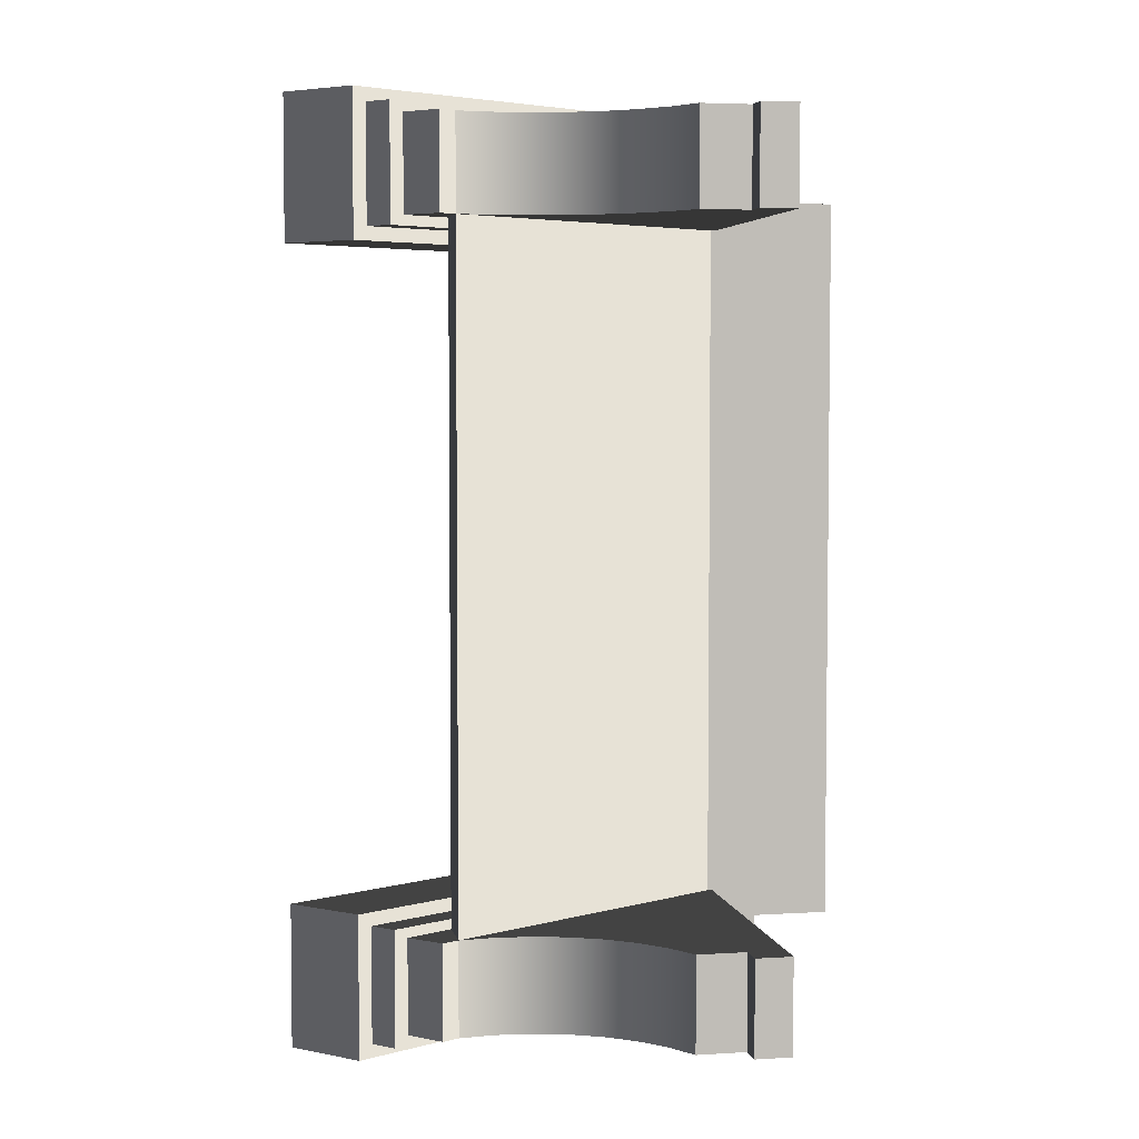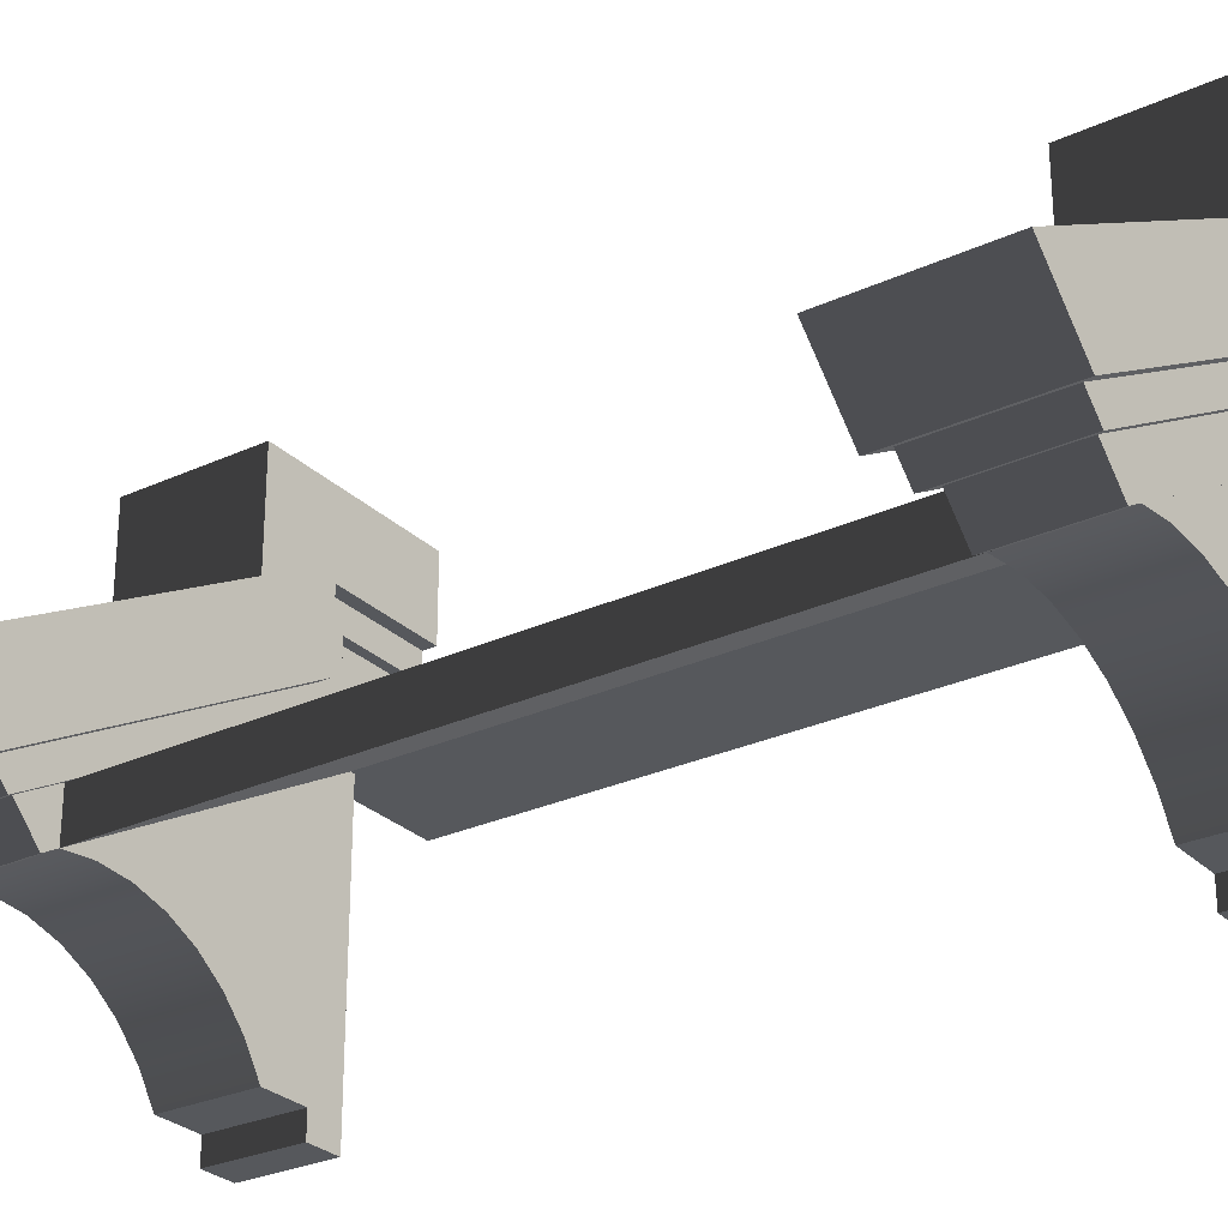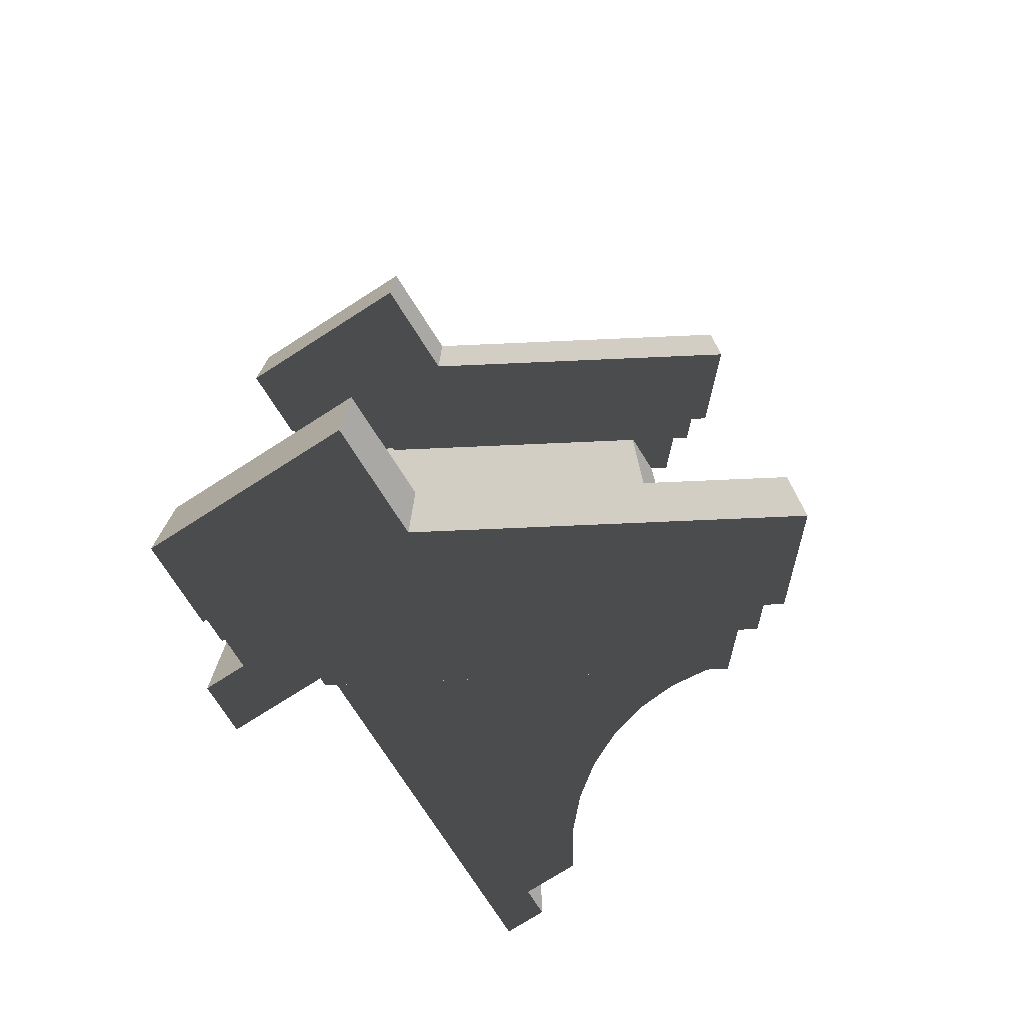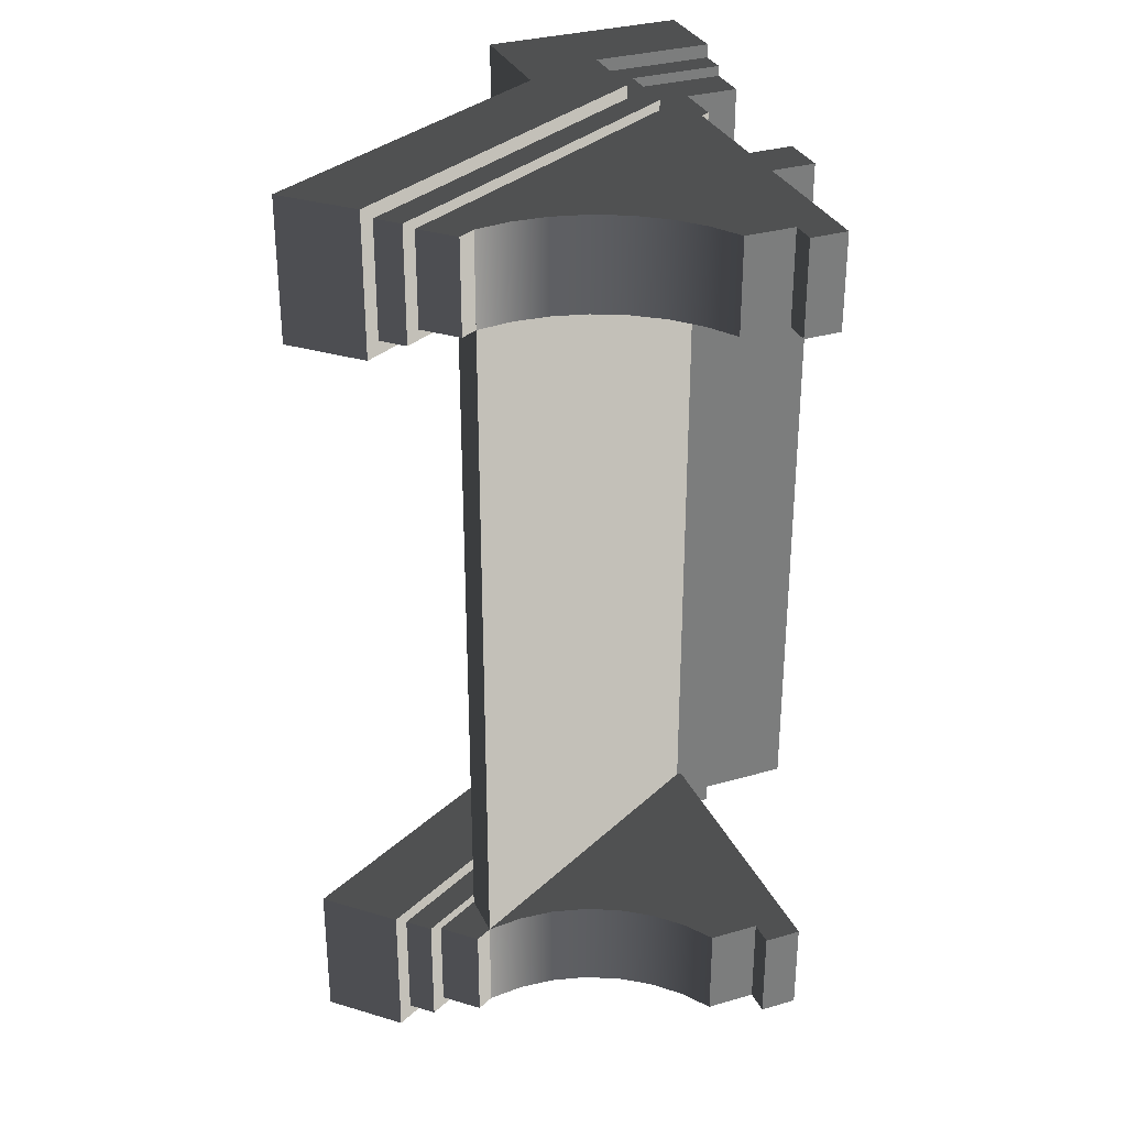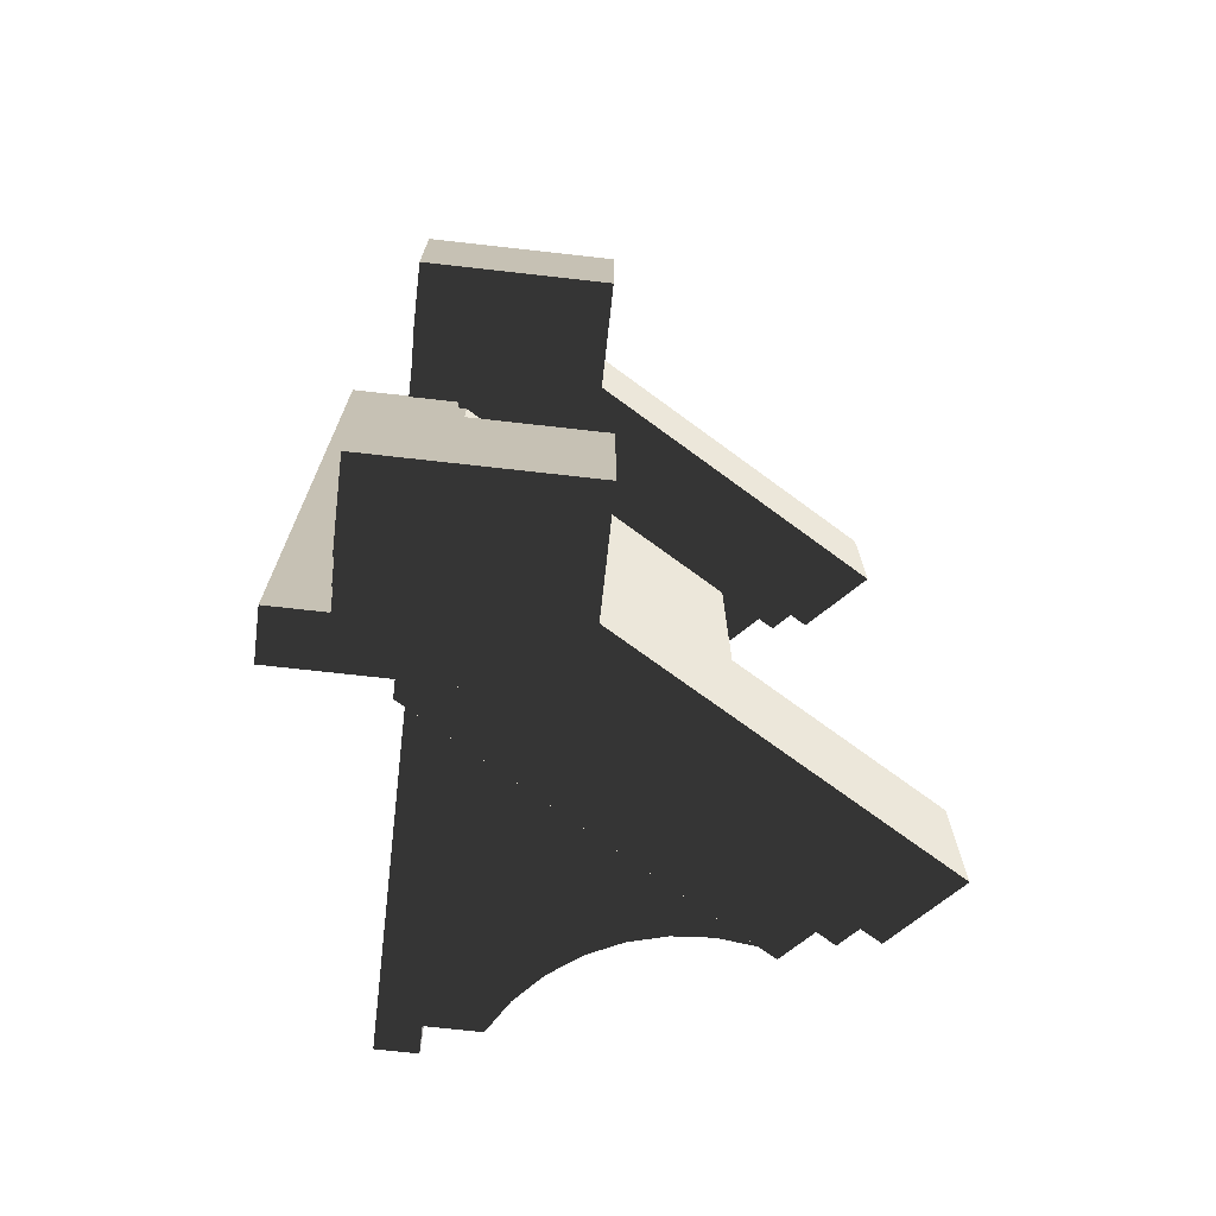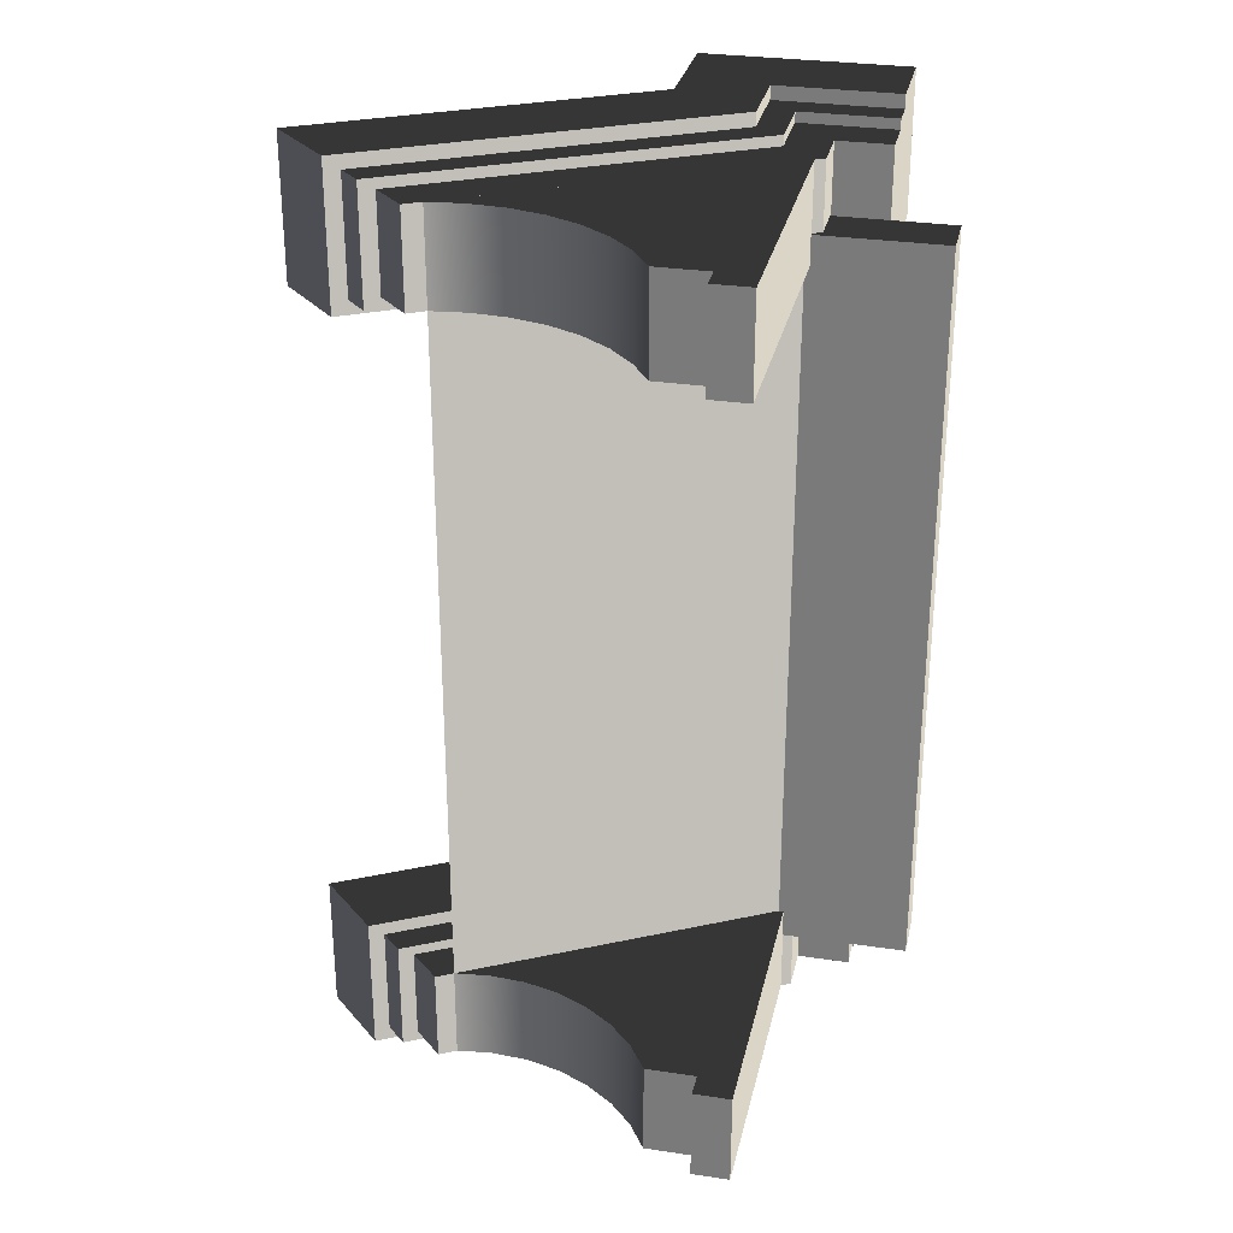
<metadata>
{"format":"obj","ext":"obj","renderer":"f3d","projection":"perspective","resolution":1024,"background":"white","views":[{"elev":4.4,"azim":-11.5,"up":"+Z"},{"elev":-27.9,"azim":-54.9,"up":"+Y"},{"elev":-75.1,"azim":-147.5,"up":"+Z"},{"elev":31.9,"azim":-22.2,"up":"+Z"},{"elev":-71.9,"azim":173.6,"up":"+Z"},{"elev":29.5,"azim":12.4,"up":"+Z"}]}
</metadata>
<code>
o 361364
v -12.58 2.6 9.419
v -12.58 2.64 9.419
v -12.66 2.64 9.419
v -12.69 2.688 9.419
v -12.73 2.729 9.419
v -12.77 2.763 9.419
v -12.82 2.787 9.419
v -12.88 2.802 9.419
v -12.93 2.806 9.419
v -12.99 2.8 9.419
v -12.52 3.074 9.419
v -12.52 2.6 9.419
v -12.58 2.6 9.573
v -12.52 2.6 9.573
v -12.52 3.074 9.573
v -12.99 2.8 9.573
v -12.93 2.806 9.573
v -12.88 2.802 9.573
v -12.82 2.787 9.573
v -12.77 2.763 9.573
v -12.73 2.729 9.573
v -12.69 2.688 9.573
v -12.66 2.64 9.573
v -12.58 2.64 9.573
v -12.58 2.6 10.83
v -12.52 2.6 10.83
v -12.52 3.074 10.83
v -12.99 2.8 10.83
v -12.93 2.806 10.83
v -12.88 2.802 10.83
v -12.82 2.787 10.83
v -12.77 2.763 10.83
v -12.73 2.729 10.83
v -12.69 2.688 10.83
v -12.66 2.64 10.83
v -12.58 2.64 10.83
v -12.58 2.6 10.68
v -12.58 2.64 10.68
v -12.66 2.64 10.68
v -12.69 2.688 10.68
v -12.73 2.729 10.68
v -12.77 2.763 10.68
v -12.82 2.787 10.68
v -12.88 2.802 10.68
v -12.93 2.806 10.68
v -12.99 2.8 10.68
v -12.52 3.074 10.68
v -12.52 2.6 10.68
v -12.42 3.4 10.87
v -12.42 3.269 10.87
v -12.42 3.269 10.85
v -12.42 3.225 10.85
v -12.42 3.225 10.83
v -12.42 3.16 10.83
v -12.42 3.16 10.68
v -12.42 3.225 10.68
v -12.42 3.225 10.66
v -12.42 3.269 10.66
v -12.42 3.269 10.64
v -12.42 3.4 10.64
v -12.74 3.4 10.87
v -12.74 3.221 10.87
v -13.24 2.935 10.87
v -13.14 2.839 10.87
v -12.61 3.146 10.87
v -12.61 3.269 10.87
v -12.61 3.269 10.85
v -12.61 3.146 10.85
v -13.12 2.852 10.85
v -13.09 2.82 10.85
v -12.57 3.121 10.85
v -12.57 3.225 10.85
v -12.57 3.225 10.83
v -12.57 3.121 10.83
v -13.07 2.832 10.83
v -13.02 2.784 10.83
v -12.5 3.083 10.83
v -12.5 3.16 10.83
v -12.5 3.16 10.68
v -12.5 3.083 10.68
v -13.02 2.784 10.68
v -13.07 2.832 10.68
v -12.57 3.121 10.68
v -12.57 3.225 10.68
v -12.57 3.225 10.66
v -12.57 3.121 10.66
v -13.09 2.82 10.66
v -13.12 2.852 10.66
v -12.61 3.146 10.66
v -12.61 3.269 10.66
v -12.61 3.269 10.64
v -12.61 3.146 10.64
v -13.14 2.839 10.64
v -13.24 2.935 10.64
v -12.74 3.221 10.64
v -12.74 3.4 10.64
v -12.42 3.4 9.611
v -12.42 3.269 9.611
v -12.42 3.269 9.589
v -12.42 3.225 9.589
v -12.42 3.225 9.573
v -12.42 3.16 9.573
v -12.42 3.16 9.419
v -12.42 3.225 9.419
v -12.42 3.225 9.403
v -12.42 3.269 9.403
v -12.42 3.269 9.381
v -12.42 3.4 9.381
v -12.74 3.4 9.611
v -12.74 3.221 9.611
v -13.24 2.935 9.611
v -13.14 2.839 9.611
v -12.61 3.146 9.611
v -12.61 3.269 9.611
v -12.61 3.269 9.589
v -12.61 3.146 9.589
v -13.12 2.852 9.589
v -13.09 2.82 9.589
v -12.57 3.121 9.589
v -12.57 3.225 9.589
v -12.57 3.225 9.573
v -12.57 3.121 9.573
v -13.07 2.832 9.573
v -13.02 2.784 9.573
v -12.5 3.083 9.573
v -12.5 3.16 9.573
v -12.5 3.16 9.419
v -12.5 3.083 9.419
v -13.02 2.784 9.419
v -13.07 2.832 9.419
v -12.57 3.121 9.419
v -12.57 3.225 9.419
v -12.57 3.225 9.403
v -12.57 3.121 9.403
v -13.09 2.82 9.403
v -13.12 2.852 9.403
v -12.61 3.146 9.403
v -12.61 3.269 9.403
v -12.61 3.269 9.381
v -12.61 3.146 9.381
v -13.14 2.839 9.381
v -13.24 2.935 9.381
v -12.74 3.221 9.381
v -12.74 3.4 9.381
v -12.52 3.15 9.526
v -12.32 3.15 9.526
v -12.32 3.07 9.526
v -12.52 3.07 9.526
v -12.99 2.8 9.526
v -12.99 2.876 9.526
v -12.52 3.15 10.73
v -12.99 2.876 10.73
v -12.99 2.8 10.73
v -12.52 3.07 10.73
v -12.32 3.07 10.73
v -12.32 3.15 10.73
f 2 4 11
f 3 4 2
f 12 1 2
f 12 2 11
f 4 5 11
f 9 10 11
f 8 9 11
f 6 7 11
f 11 7 8
f 6 11 5
f 16 17 15
f 17 18 15
f 15 19 20
f 19 15 18
f 15 20 21
f 22 23 24
f 22 24 15
f 24 13 14
f 24 14 15
f 22 15 21
f 2 1 24
f 13 24 1
f 3 2 23
f 24 23 2
f 4 3 23
f 5 4 22
f 6 5 21
f 22 4 23
f 21 5 22
f 21 20 6
f 20 7 6
f 8 7 19
f 9 8 18
f 10 9 17
f 18 8 19
f 17 9 18
f 17 16 10
f 20 19 7
f 11 10 16
f 16 15 11
f 12 11 14
f 15 14 11
f 1 12 13
f 14 13 12
f 32 33 27
f 31 32 27
f 29 30 27
f 28 29 27
f 31 27 30
f 36 25 26
f 36 26 27
f 35 36 34
f 34 36 27
f 34 27 33
f 48 37 38
f 48 38 47
f 38 40 47
f 40 38 39
f 47 40 41
f 42 43 47
f 41 42 47
f 45 46 47
f 44 45 47
f 43 44 47
f 26 25 48
f 37 48 25
f 27 26 47
f 48 47 26
f 28 27 47
f 47 46 28
f 29 28 46
f 30 29 45
f 31 30 44
f 45 29 46
f 44 30 45
f 44 43 31
f 43 32 31
f 33 32 42
f 34 33 41
f 35 34 40
f 41 33 42
f 40 34 41
f 40 39 35
f 43 42 32
f 36 35 39
f 39 38 36
f 25 36 37
f 38 37 36
f 53 55 56
f 58 56 57
f 58 59 60
f 58 60 49
f 53 56 58
f 55 53 54
f 51 52 53
f 49 50 51
f 51 58 49
f 53 58 51
f 50 49 66
f 65 66 62
f 49 61 66
f 61 62 66
f 63 64 62
f 62 64 65
f 51 50 66
f 66 67 51
f 52 51 72
f 71 72 68
f 51 67 72
f 67 68 72
f 69 70 68
f 68 70 71
f 53 52 72
f 72 73 53
f 54 53 78
f 77 78 74
f 53 73 78
f 73 74 78
f 75 76 74
f 74 76 77
f 55 54 78
f 78 79 55
f 79 80 83
f 56 55 79
f 79 84 56
f 81 82 83
f 83 84 79
f 81 83 80
f 57 56 84
f 84 85 57
f 85 86 89
f 58 57 85
f 85 90 58
f 87 88 89
f 89 90 85
f 87 89 86
f 59 58 91
f 90 91 58
f 91 92 95
f 60 59 91
f 91 96 60
f 93 94 95
f 95 96 91
f 93 95 92
f 49 60 61
f 96 61 60
f 67 66 68
f 65 68 66
f 73 72 74
f 71 74 72
f 79 78 80
f 77 80 78
f 85 84 83
f 83 86 85
f 91 90 89
f 89 92 91
f 61 96 95
f 95 62 61
f 68 65 69
f 92 89 88
f 69 64 88
f 64 69 65
f 88 93 92
f 93 88 64
f 74 71 75
f 86 83 82
f 75 70 82
f 70 75 71
f 82 87 86
f 87 82 70
f 80 77 76
f 76 81 80
f 62 95 63
f 94 63 95
f 70 88 87
f 88 70 69
f 75 82 81
f 81 76 75
f 64 94 93
f 94 64 63
f 98 99 97
f 104 99 101
f 99 100 101
f 104 101 102
f 108 97 99
f 107 108 106
f 99 104 106
f 106 104 105
f 102 103 104
f 108 99 106
f 98 97 114
f 113 114 110
f 97 109 114
f 109 110 114
f 111 112 110
f 110 112 113
f 99 98 114
f 114 115 99
f 100 99 120
f 119 120 116
f 99 115 120
f 115 116 120
f 117 118 116
f 116 118 119
f 101 100 120
f 120 121 101
f 102 101 126
f 125 126 122
f 101 121 126
f 121 122 126
f 123 124 122
f 122 124 125
f 103 102 127
f 126 127 102
f 127 128 131
f 104 103 127
f 127 132 104
f 129 130 131
f 131 132 127
f 129 131 128
f 105 104 133
f 132 133 104
f 133 134 137
f 106 105 133
f 133 138 106
f 135 136 137
f 137 138 133
f 135 137 134
f 107 106 138
f 138 139 107
f 139 140 143
f 108 107 139
f 139 144 108
f 141 142 143
f 143 144 139
f 141 143 140
f 97 108 144
f 144 109 97
f 115 114 116
f 113 116 114
f 121 120 122
f 119 122 120
f 127 126 125
f 125 128 127
f 133 132 131
f 131 134 133
f 139 138 137
f 137 140 139
f 109 144 110
f 143 110 144
f 116 113 117
f 140 137 136
f 117 112 136
f 112 117 113
f 136 141 140
f 141 136 112
f 122 119 123
f 134 131 130
f 123 118 130
f 118 123 119
f 130 135 134
f 135 130 118
f 128 125 124
f 124 129 128
f 110 143 111
f 142 111 143
f 118 136 135
f 136 118 117
f 124 130 129
f 130 124 123
f 112 142 141
f 142 112 111
f 149 150 148
f 148 150 145
f 145 146 147
f 145 147 148
f 156 151 155
f 155 151 154
f 154 152 153
f 152 154 151
f 146 145 151
f 151 156 146
f 147 146 156
f 156 155 147
f 148 147 155
f 155 154 148
f 149 148 154
f 154 153 149
f 150 149 152
f 153 152 149
f 145 150 151
f 152 151 150

</code>
